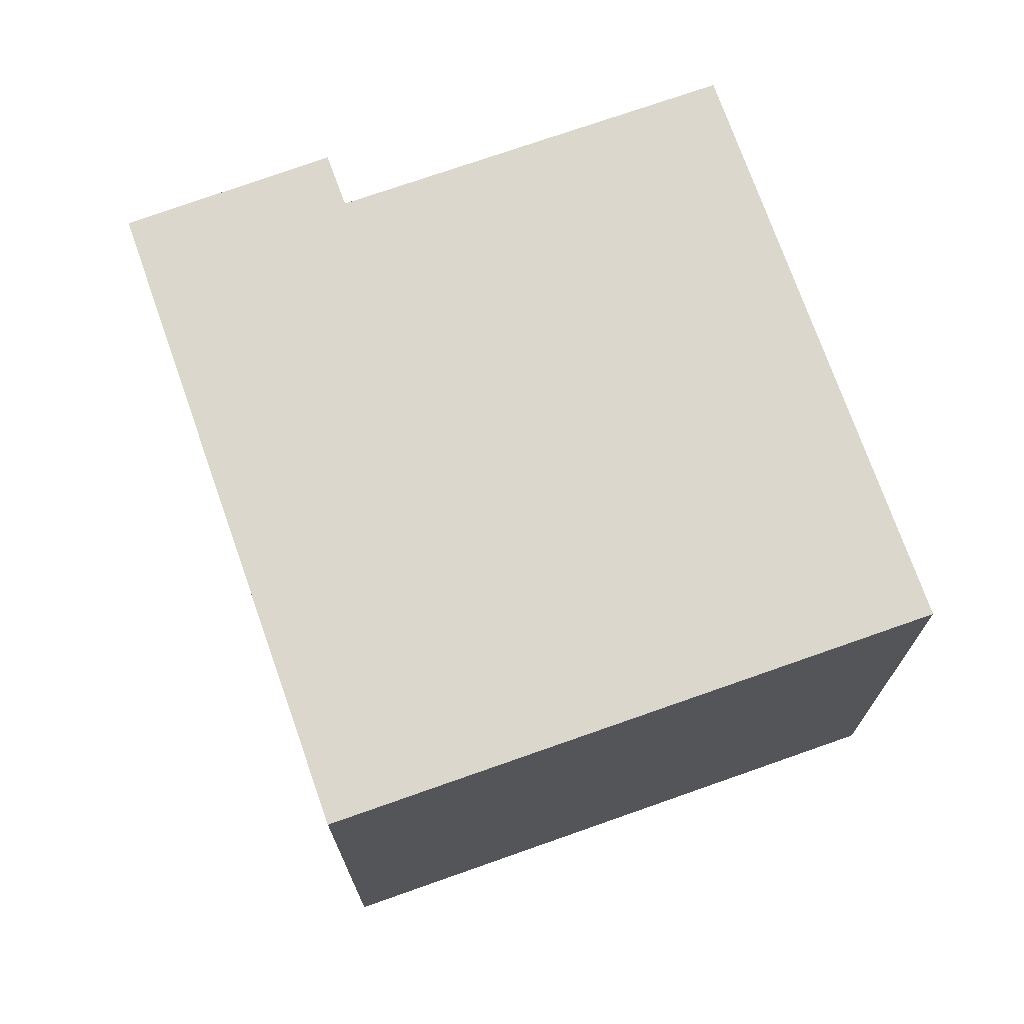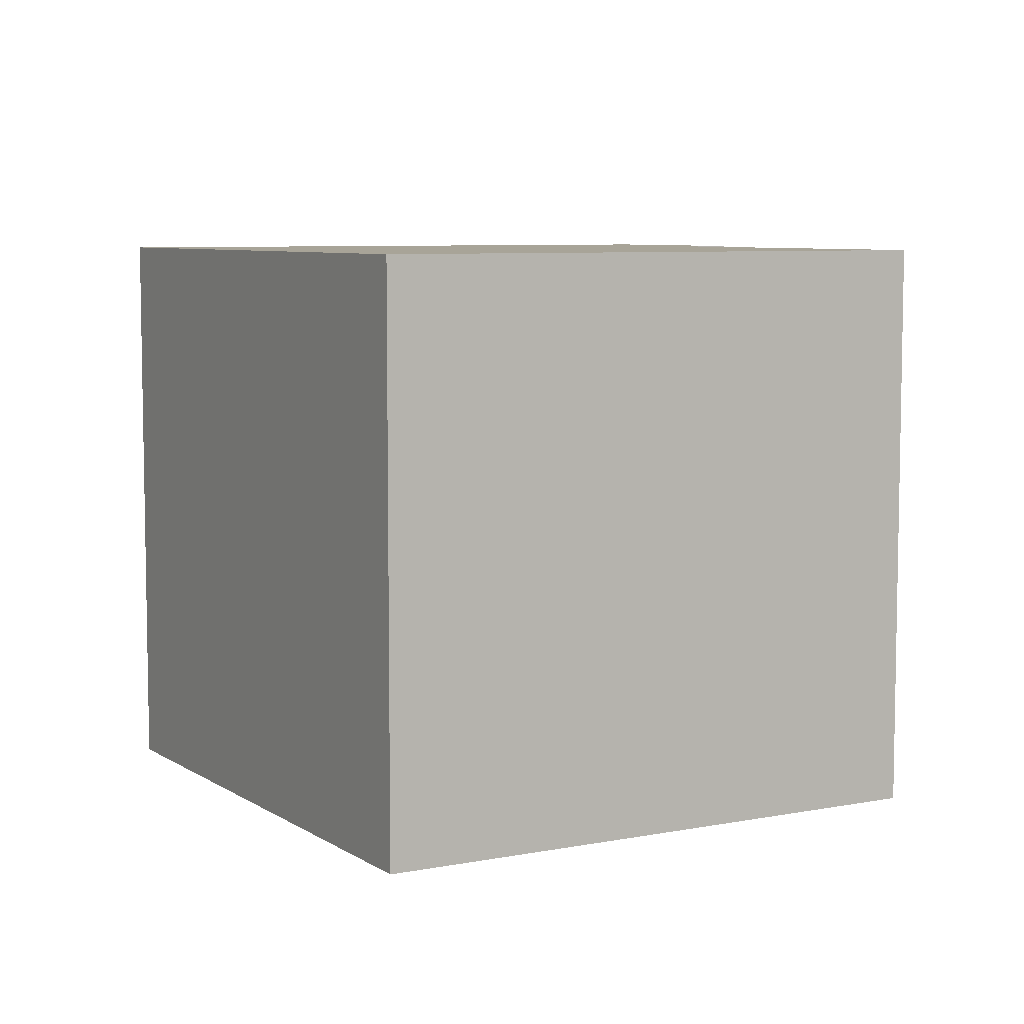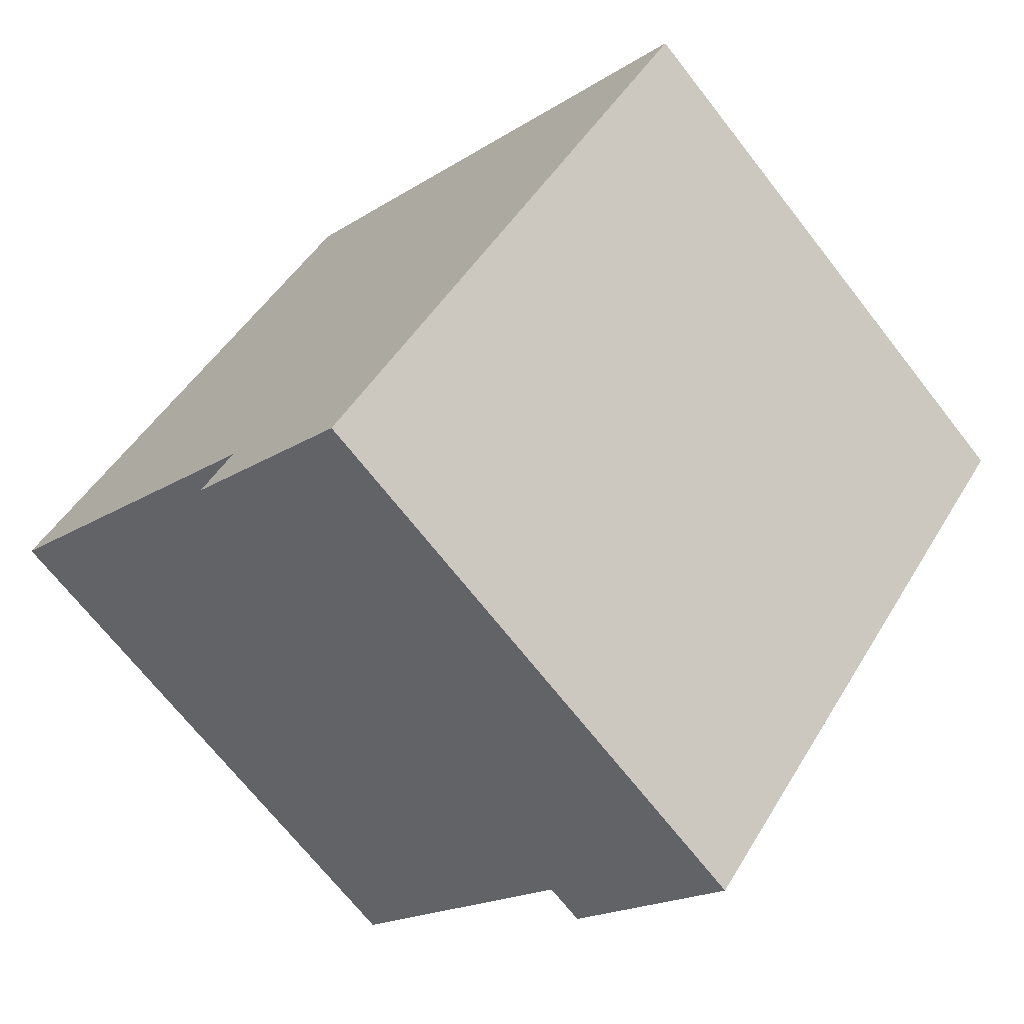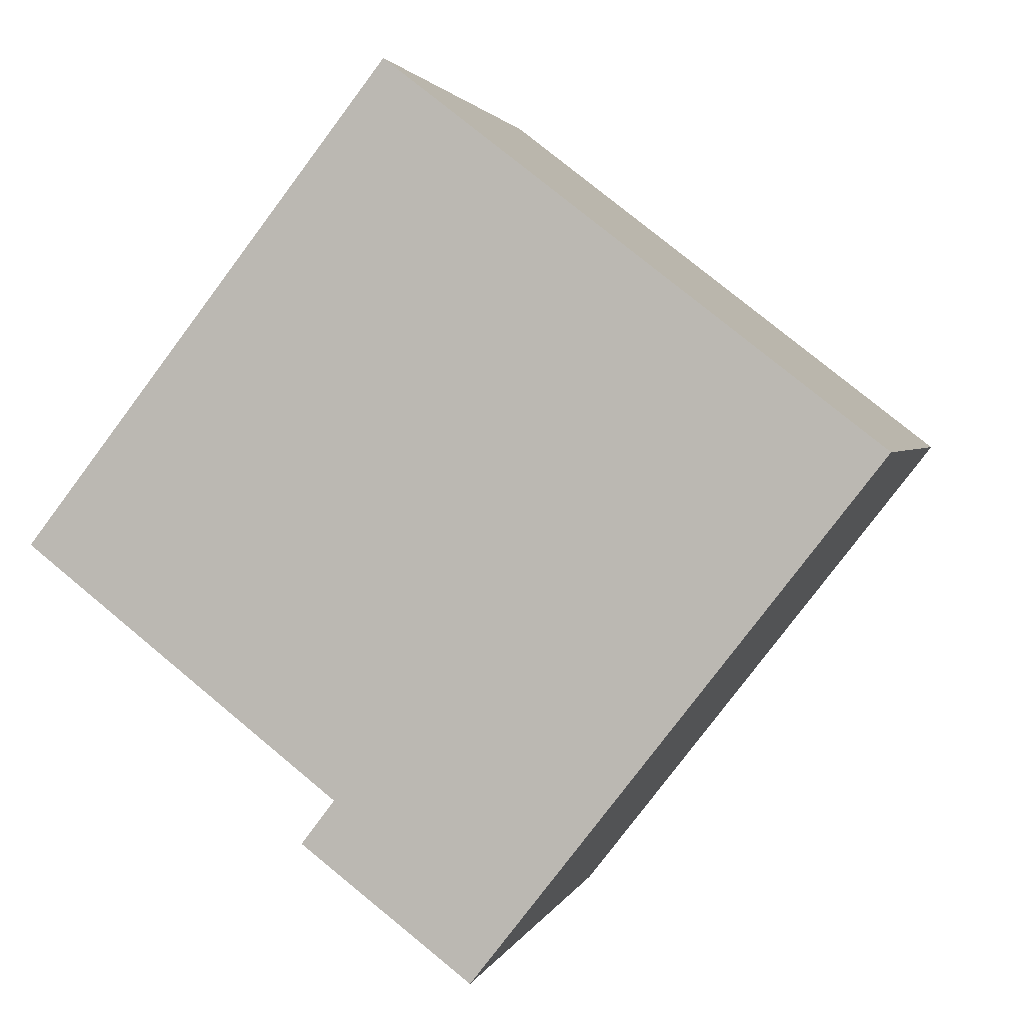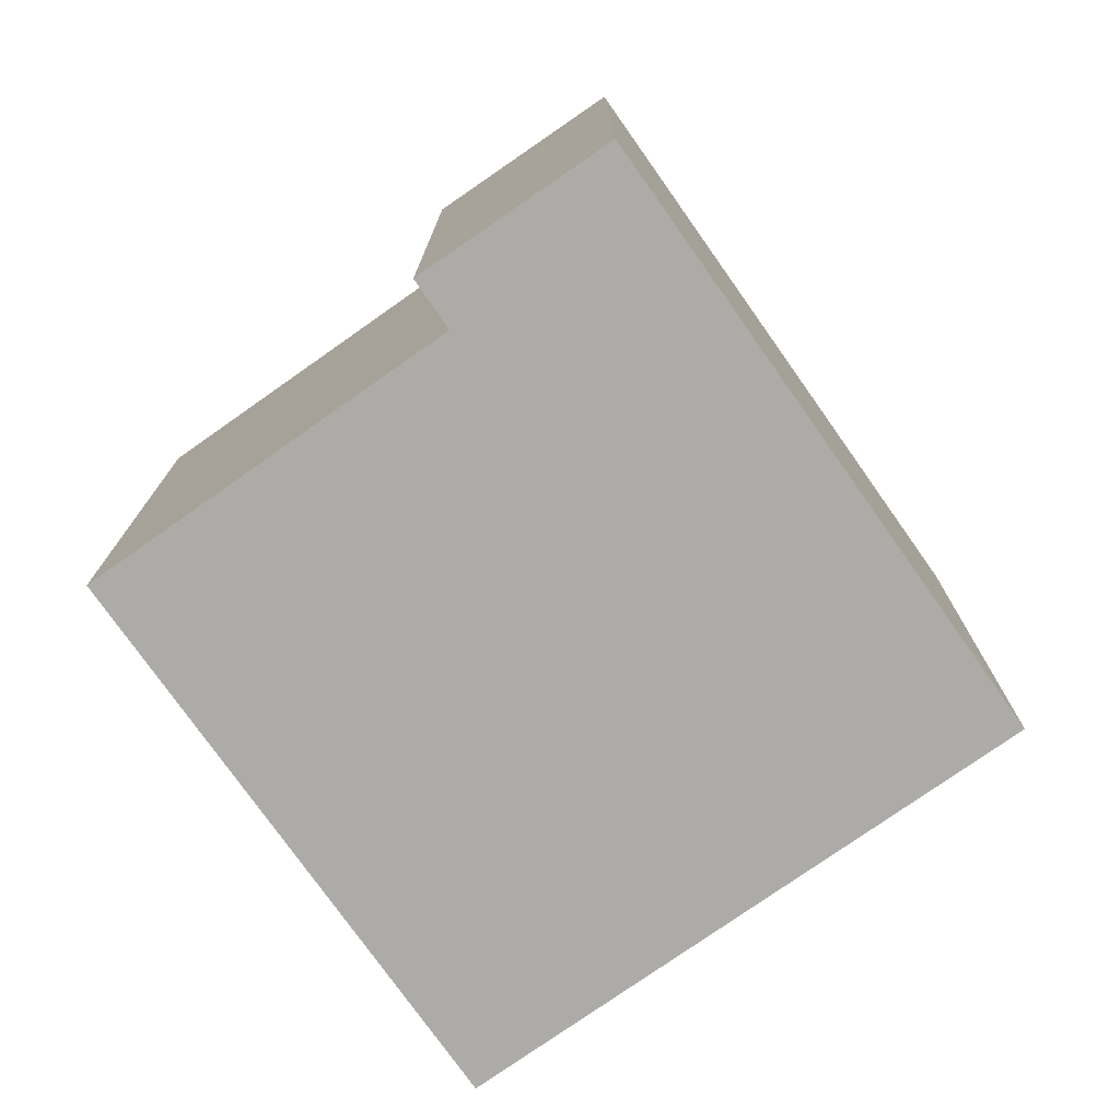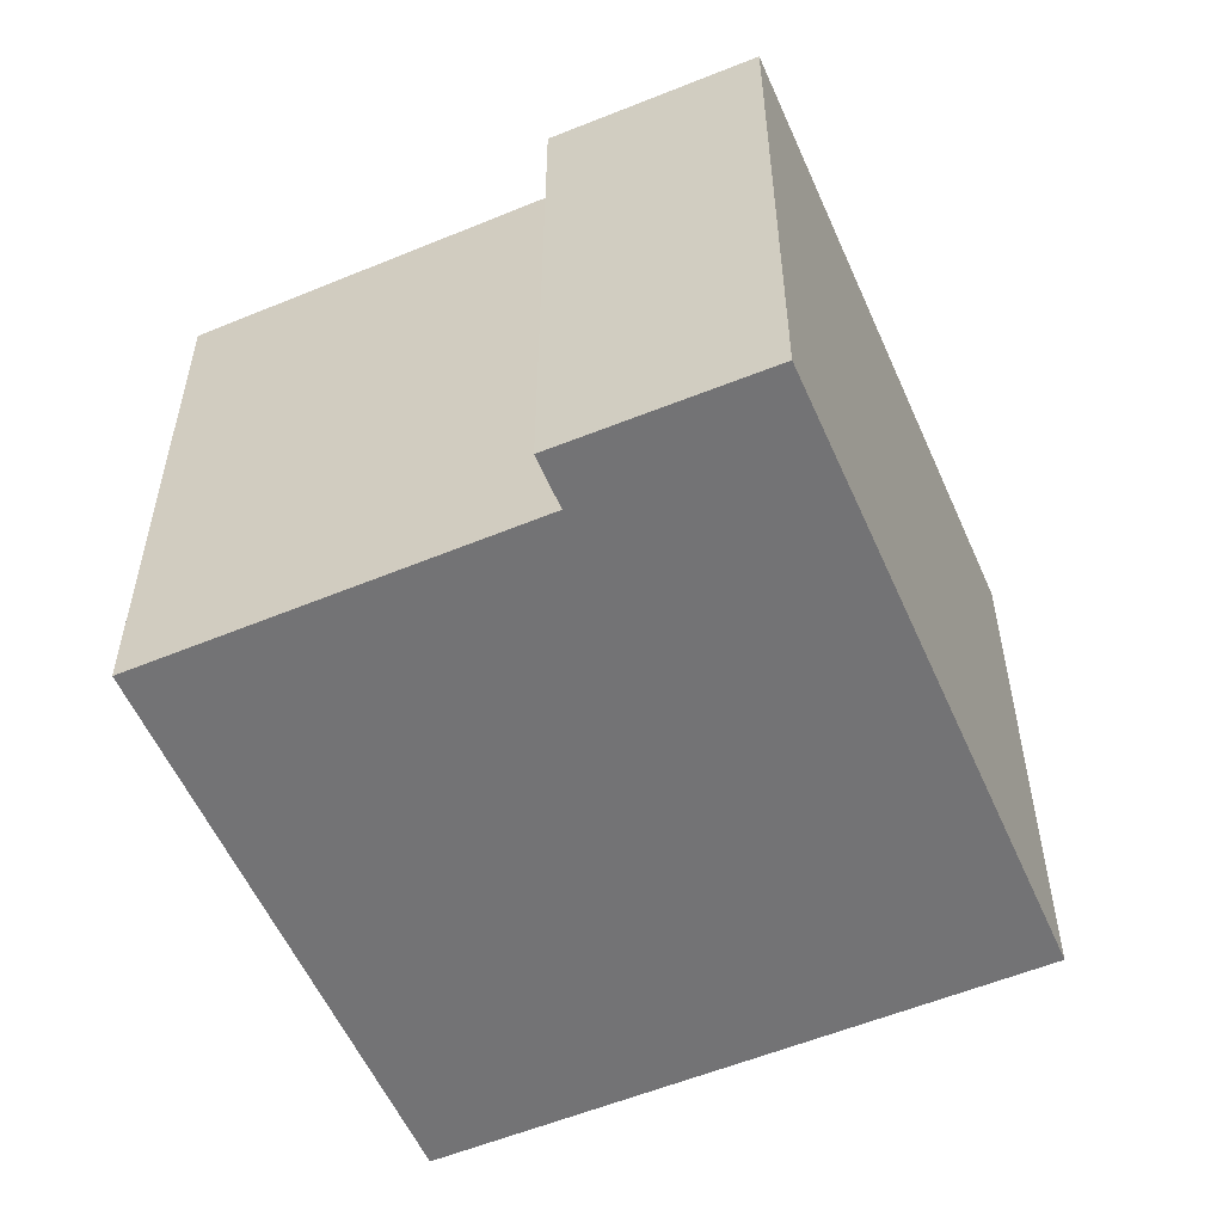
<metadata>
{"format":"obj","ext":"obj","renderer":"f3d","projection":"perspective","resolution":1024,"background":"white","views":[{"elev":73.0,"azim":-57.3,"up":"+Y"},{"elev":7.0,"azim":22.2,"up":"+Y"},{"elev":-69.5,"azim":-142.0,"up":"+Z"},{"elev":2.0,"azim":-166.7,"up":"+Z"},{"elev":-76.4,"azim":177.3,"up":"+Y"},{"elev":-56.0,"azim":165.6,"up":"+Y"}]}
</metadata>
<code>
v  9.074 10.82 7.055
v  3.159 10.82 -4.058
v  0 10.82 6.627e-16
v  7.478 10.82 -9.605
v  12.27 10.82 2.965
v  10.04 10.82 -6.374
v  15.96 10.82 -1.769
v  10.66 10.82 -7.191
v  10.66 4.403e-16 -7.191
v  7.478 5.881e-16 -9.605
v  15.96 1.083e-16 -1.769
v  10.04 3.903e-16 -6.374
v  0 0 0
v  3.159 2.485e-16 -4.058
v  9.074 -4.32e-16 7.055
v  12.27 -1.816e-16 2.965
g defaultobject
f 1 2 3
f 2 1 4
f 4 1 5
f 4 5 6
f 6 5 7
f 8 4 6
f 9 4 8
f 4 9 10
f 11 6 7
f 6 11 12
f 10 2 4
f 2 10 3
f 3 10 13
f 13 10 14
f 13 1 3
f 1 13 15
f 15 5 1
f 5 15 7
f 7 15 11
f 11 15 16
f 12 8 6
f 8 12 9
f 14 15 13
f 15 14 10
f 15 10 16
f 16 10 12
f 12 10 9
f 11 16 12

</code>
